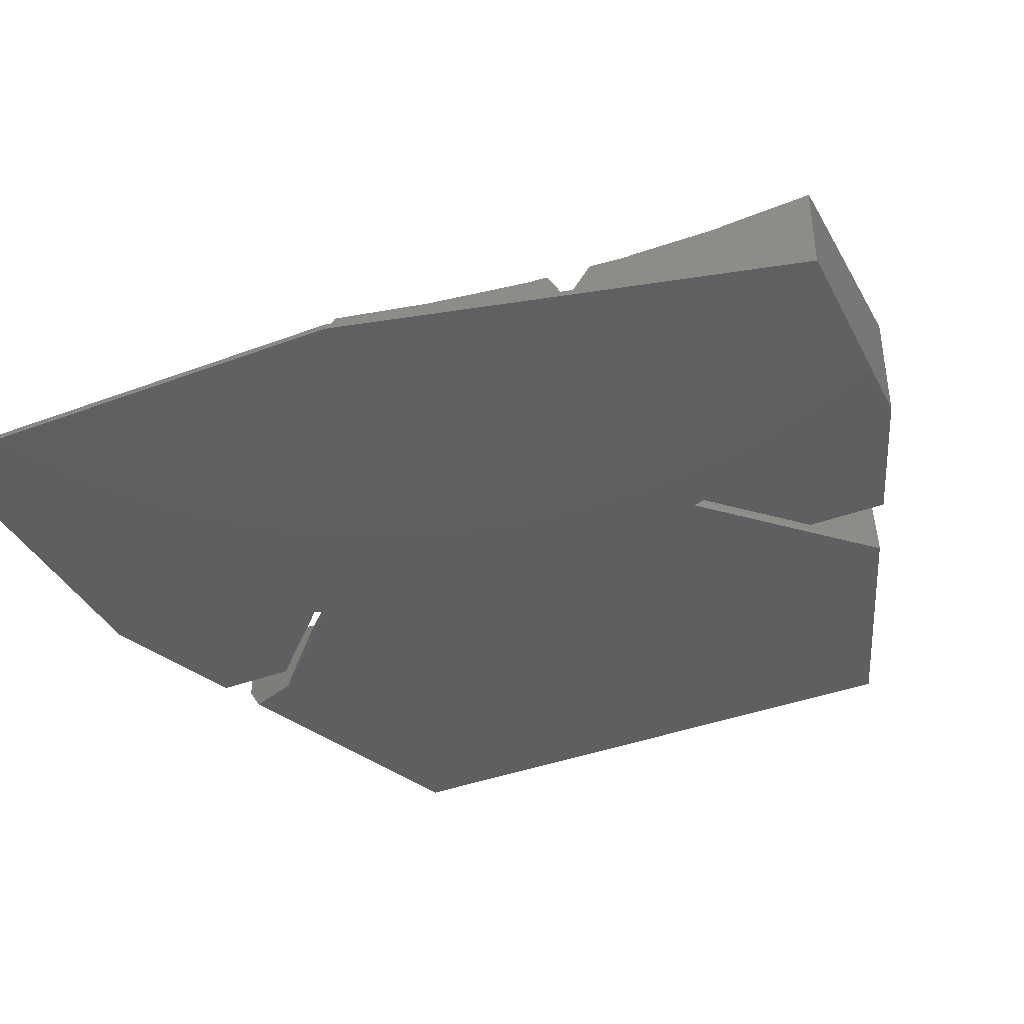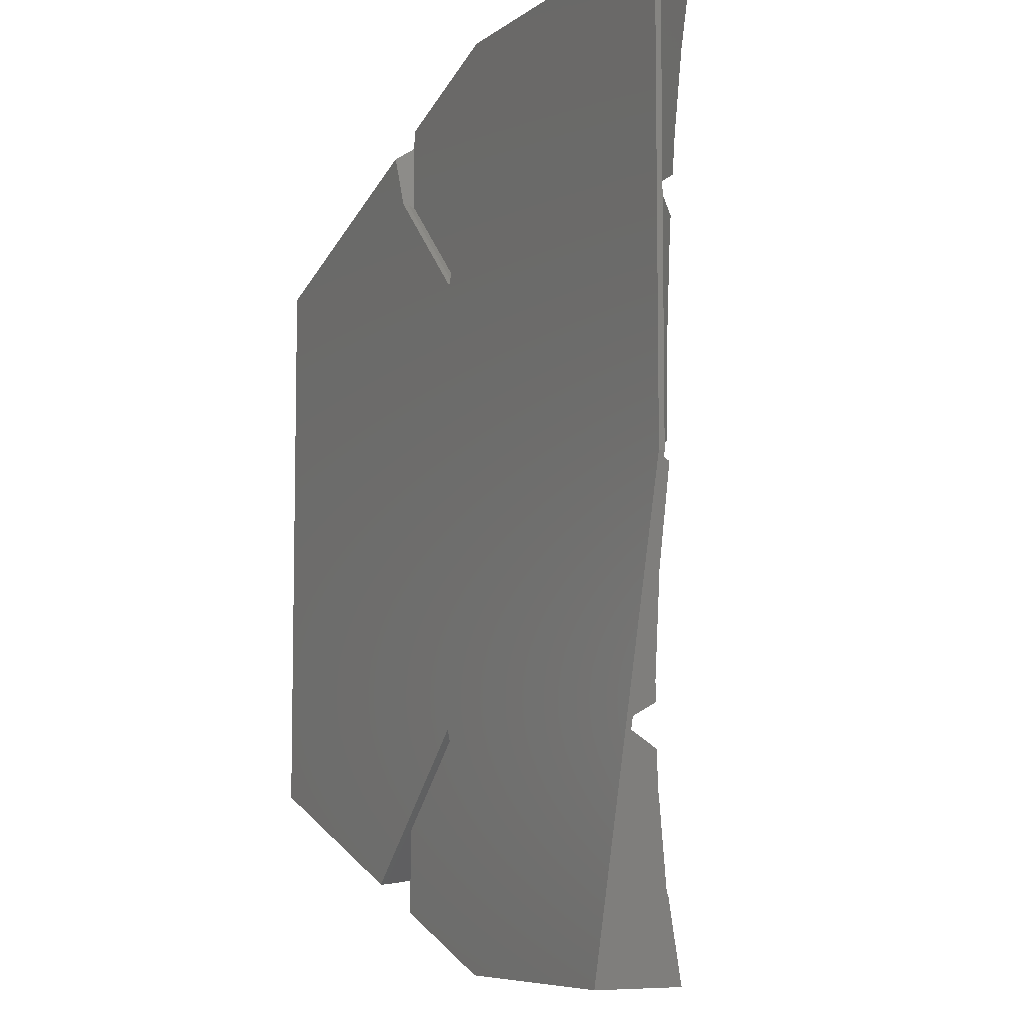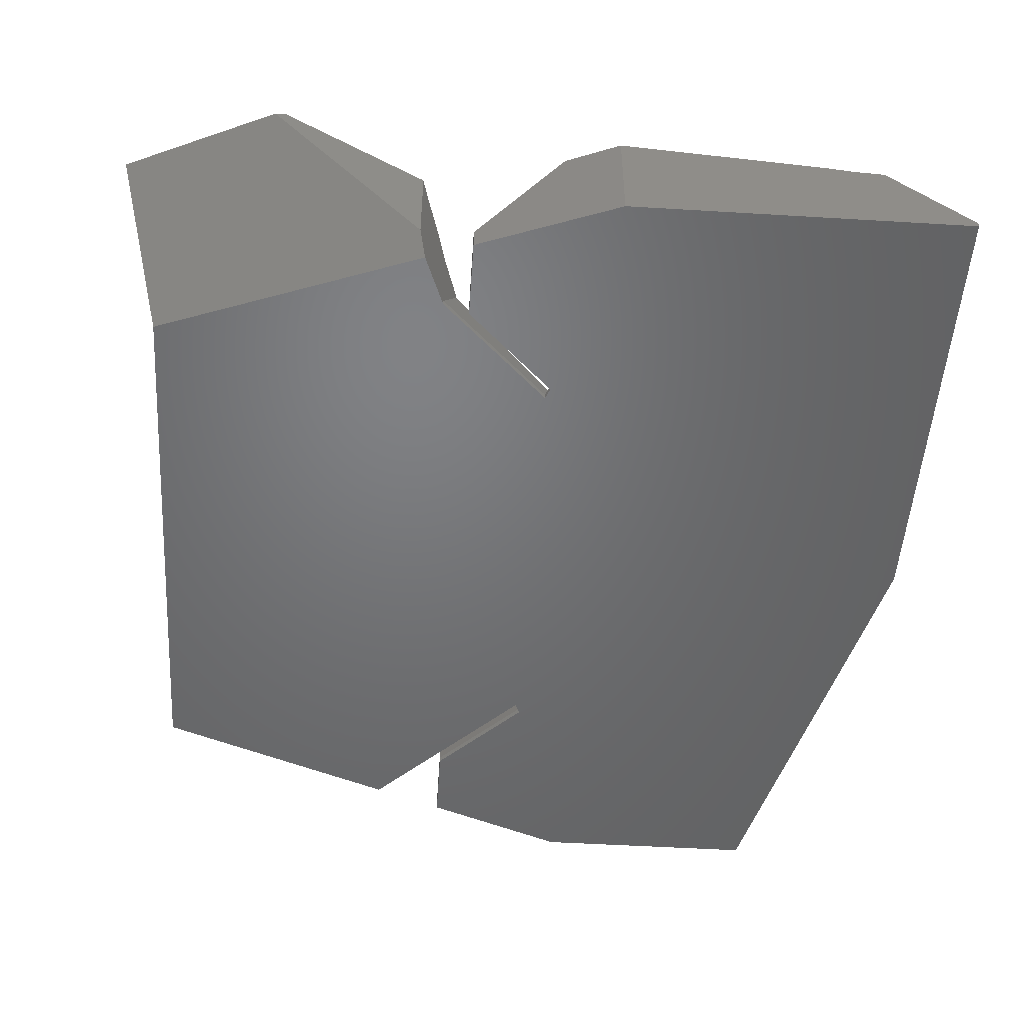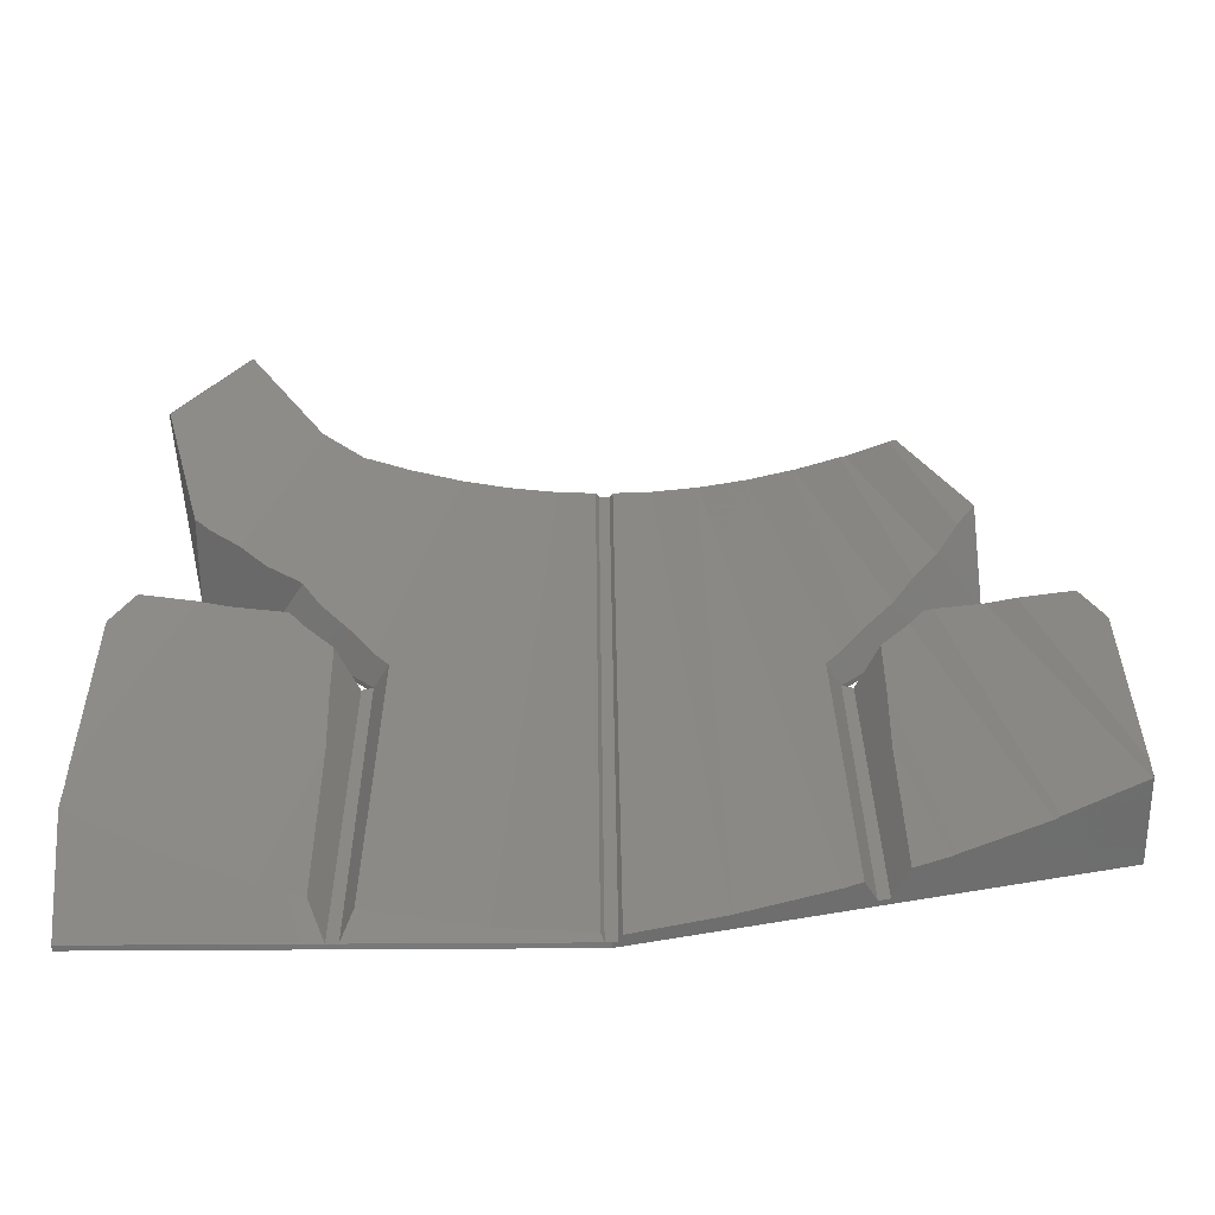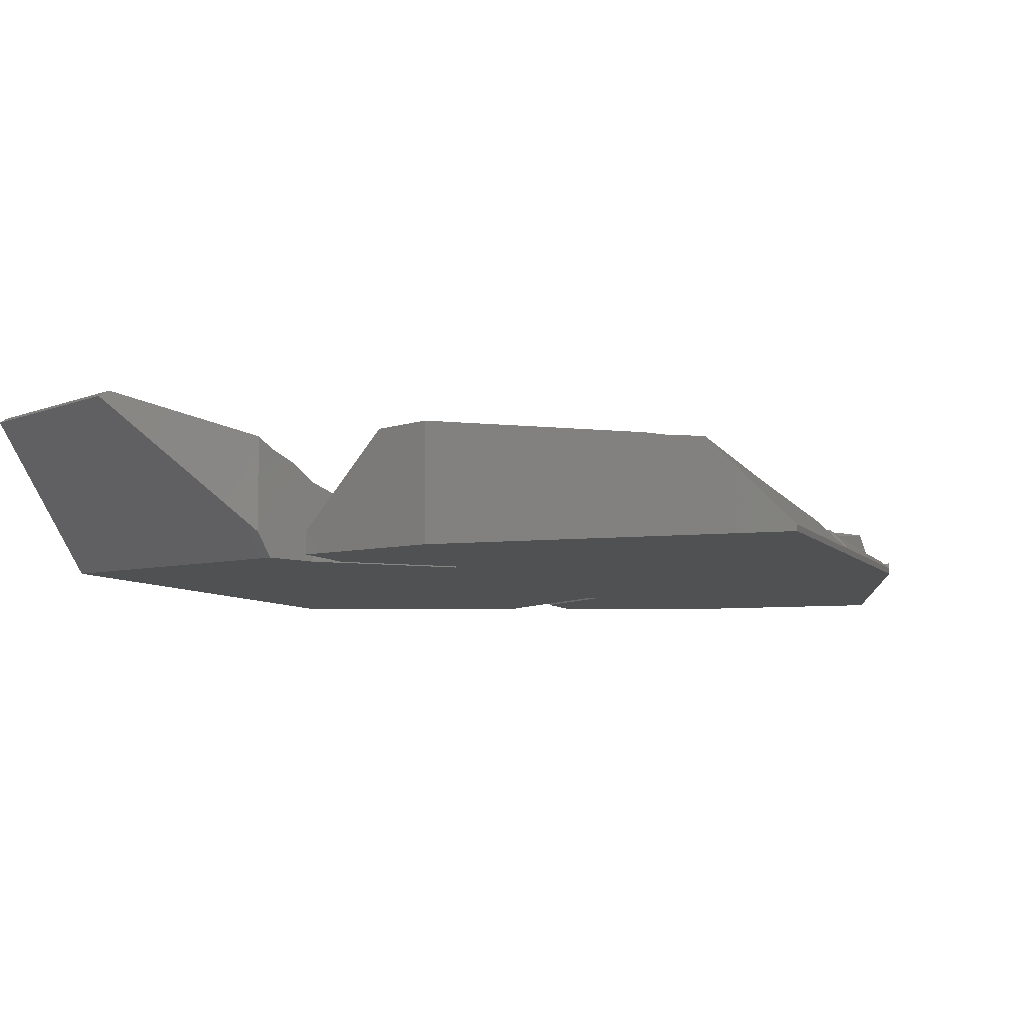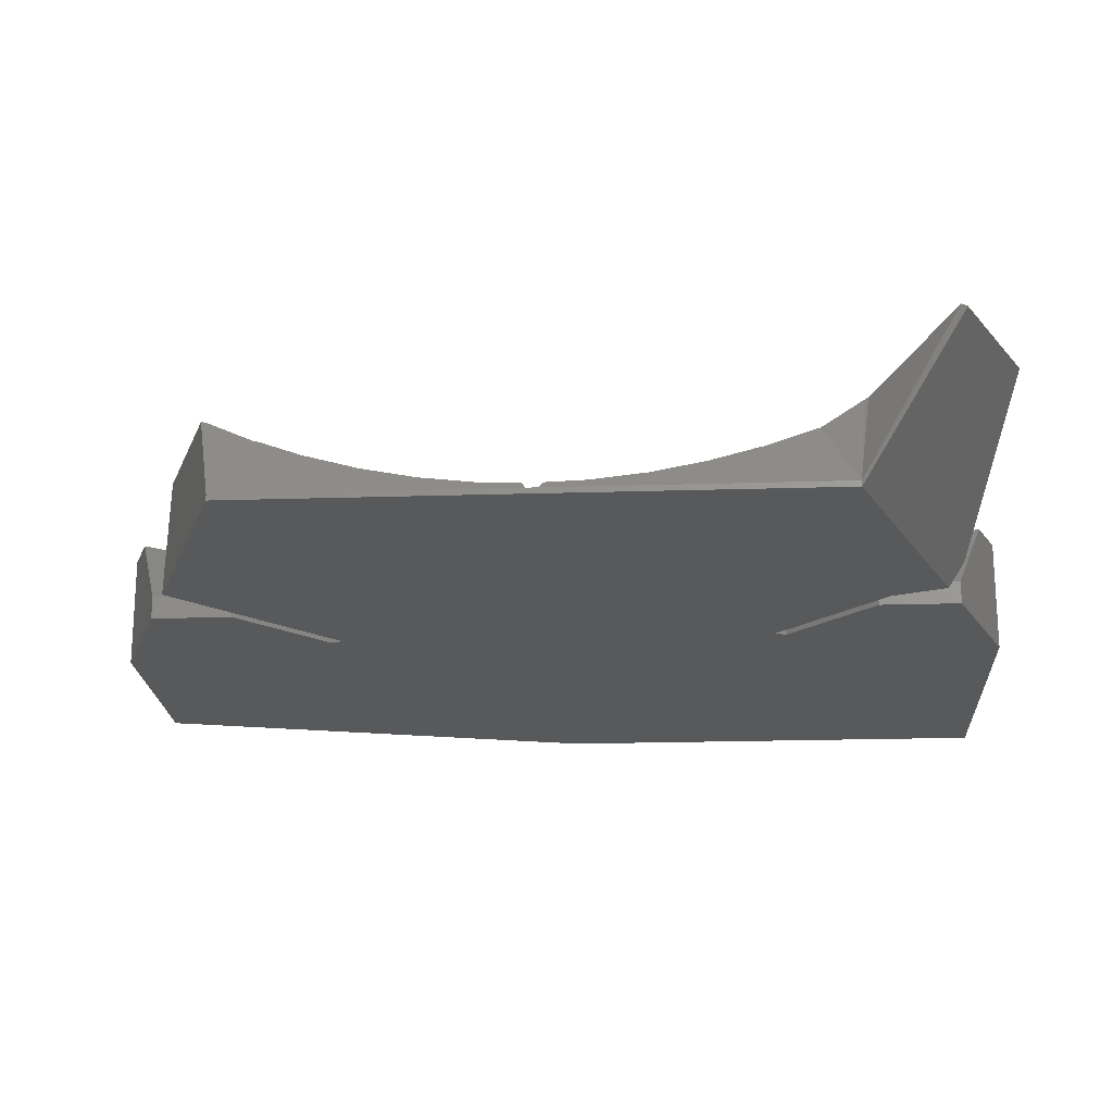
<metadata>
{"format":"stl","ext":"stl","renderer":"f3d","projection":"perspective","resolution":1024,"background":"white","views":[{"elev":-38.9,"azim":-64.8,"up":"+Z"},{"elev":-7.4,"azim":-117.8,"up":"+Y"},{"elev":-50.0,"azim":176.2,"up":"+Z"},{"elev":29.5,"azim":-90.5,"up":"+Z"},{"elev":-6.5,"azim":-160.4,"up":"+Z"},{"elev":-20.3,"azim":93.3,"up":"+Z"}]}
</metadata>
<code>
# stl→obj: 140 verts, 280 faces
v 252.4 -505.6 113.8
v 265.7 -511.2 113
v 239 -509.3 102.1
v 262 -519.5 100
v 238.5 -510.7 100
v 265.3 -511.6 113.4
v 262 -519.5 100.5
v 258.6 -522.2 106.3
v 259 -518.7 108.5
v 251.5 -505.8 114.3
v 259.1 -518.4 108.6
v 239 -509.3 110.2
v 238.5 -510.7 109.3
v 236.8 -515.4 100
v 236.8 -515.4 100.5
v 237.6 -513.2 108.3
v 235.6 -518.6 105.8
v 235.7 -518.3 106
v 236.8 -515.4 106.9
v 198.3 -569.8 103.6
v 200.1 -577.1 105.3
v 220.7 -567 103.9
v 229.8 -569.7 104.9
v 227.5 -567.1 104.2
v 193.6 -527.2 102.1
v 261.2 -535.6 101.9
v 193.6 -527.1 102.1
v 260.6 -531.4 102.9
v 261.6 -540.1 101.2
v 205.3 -543.7 101
v 261.7 -543.7 101
v 194.1 -553.1 101.3
v 194.2 -553.3 101.3
v 261.6 -548.9 101.2
v 261.2 -553.3 101.8
v 195 -519 103.5
v 194.4 -522.6 102.9
v 213.3 -522.4 103.3
v 192.8 -535.7 101.3
v 261.2 -535.7 101.8
v 228.1 -525.1 103.2
v 260.6 -531.2 102.9
v 230.2 -523.3 104
v 259.7 -527 104.4
v 204.5 -545.3 101
v 261.7 -545.3 101
v 196.2 -561.4 102.1
v 196.3 -561.7 102.2
v 261.2 -553.4 101.9
v 260.6 -557.6 102.9
v 233.6 -568.8 104.8
v 236 -570.7 106
v 259.7 -562.3 104.4
v 258.7 -566.3 106.2
v 203.8 -584.5 108.1
v 222 -584.5 109.9
v 228.2 -578.2 108.2
v 226.7 -582.7 109.8
v 197.5 -566.4 103
v 198.2 -569.4 103.5
v 213.3 -566.6 103.3
v 233.6 -520.2 104.8
v 259.7 -526.7 104.4
v 200.2 -577.6 105.6
v 202 -584.4 107.7
v 230.6 -571.7 105.9
v 229.4 -575.9 107.1
v 234.5 -572.7 100
v 226.8 -565 100
v 234.5 -572.7 100.5
v 226.8 -565 100.5
v 197 -510.8 105.5
v 230.6 -517.3 105.9
v 199 -504.5 107.5
v 201.7 -504.5 107.7
v 229.4 -513.1 107.1
v 262 -569.5 100
v 262 -569.5 100.5
v 262 -545 100.5
v 262 -544 100.5
v 202 -584.5 107.8
v 258.7 -522.7 106.2
v 192.8 -535.8 101.3
v 203.8 -504.5 108.1
v 228.2 -510.8 108.2
v 202 -584.5 100
v 197.1 -565 100.5
v 192 -544.5 100
v 196.8 -564 100.5
v 196.6 -562.9 102.4
v 192.1 -545 100.5
v 192.2 -545.3 101
v 192 -544.5 100.5
v 192 -504.5 100
v 192 -544 100.5
v 192 -525.5 100.5
v 192 -525 100.5
v 192 -524 100.5
v 192 -504.5 100.5
v 234.5 -579.8 100
v 234.5 -579.8 102
v 234.5 -573.3 102
v 230.9 -571 105.6
v 195 -518.8 103.6
v 220.7 -522 103.9
v 196.9 -511.1 105.4
v 227.2 -564 100
v 227.2 -564 100.5
v 226.7 -562.6 103
v 228.1 -563.9 103.2
v 260.6 -557.8 102.9
v 227.5 -521.9 104.2
v 226.8 -524 100.5
v 222 -504.5 109.9
v 222 -504.5 100
v 226.7 -526.4 103
v 227.2 -525 100.5
v 193.8 -526.1 102.3
v 241 -574.9 108.3
v 243.1 -576.6 109.2
v 257.4 -570.7 108.5
v 257.3 -571.3 108.7
v 192.5 -543.7 101
v 226.7 -506.3 109.8
v 234.5 -509.2 102
v 230.9 -518 105.6
v 234.5 -515.7 102
v 258.6 -566.8 106.3
v 259.7 -562 104.4
v 229.8 -519.3 104.9
v 234.5 -509.2 100
v 234.5 -516.3 100.5
v 226.8 -524 100
v 234.5 -516.3 100
v 227.2 -525 100
v 238.6 -573 106.8
v 230.2 -565.7 104
v 240.7 -577.5 100.5
v 240.7 -577.5 100
v 222 -584.5 100
f 1 2 3
f 4 3 2
f 5 3 4
f 6 7 2
f 8 7 9
f 10 6 1
f 2 1 6
f 9 7 11
f 10 1 12
f 3 12 1
f 6 11 7
f 7 4 2
f 13 11 12
f 10 12 11
f 6 10 11
f 14 15 5
f 16 5 15
f 13 5 16
f 3 5 13
f 12 3 13
f 17 18 15
f 19 15 18
f 16 15 19
f 20 21 22
f 23 22 21
f 24 22 23
f 25 26 27
f 28 27 26
f 29 30 31
f 32 33 34
f 35 34 33
f 36 37 38
f 39 40 25
f 26 25 40
f 41 42 43
f 44 43 42
f 45 34 46
f 47 48 49
f 50 49 48
f 33 47 35
f 49 35 47
f 51 52 53
f 54 53 52
f 55 56 57
f 58 57 56
f 59 60 61
f 43 44 62
f 63 62 44
f 64 65 66
f 67 66 65
f 68 69 70
f 71 70 69
f 72 73 74
f 75 74 73
f 76 75 73
f 60 20 61
f 22 61 20
f 16 9 13
f 11 13 9
f 77 4 78
f 79 78 4
f 80 79 4
f 7 80 4
f 65 81 67
f 55 67 81
f 57 67 55
f 62 63 17
f 18 17 63
f 82 18 63
f 83 29 39
f 40 39 29
f 75 76 84
f 85 84 76
f 81 65 86
f 87 86 65
f 88 86 87
f 21 87 65
f 64 21 65
f 20 87 21
f 60 87 20
f 59 87 60
f 89 88 87
f 47 88 89
f 90 47 89
f 48 47 90
f 32 88 47
f 33 32 47
f 91 88 32
f 92 91 32
f 93 88 91
f 88 93 94
f 95 94 93
f 96 94 95
f 97 94 96
f 98 94 97
f 99 94 98
f 100 68 101
f 102 101 68
f 70 102 68
f 58 101 57
f 67 57 101
f 66 67 101
f 103 66 101
f 102 103 101
f 80 7 31
f 29 31 7
f 29 29 7
f 40 29 7
f 26 40 7
f 28 26 7
f 42 28 7
f 44 42 7
f 63 44 7
f 82 63 7
f 8 82 7
f 36 38 104
f 105 104 38
f 98 37 99
f 36 99 37
f 104 99 36
f 106 99 104
f 72 99 106
f 74 99 72
f 18 82 19
f 8 19 82
f 69 107 71
f 108 71 107
f 48 90 50
f 109 50 90
f 110 50 109
f 111 50 110
f 112 105 113
f 38 113 105
f 37 113 38
f 98 113 37
f 109 90 108
f 89 108 90
f 114 115 84
f 75 84 115
f 74 75 115
f 99 74 115
f 94 99 115
f 116 117 118
f 97 118 117
f 17 15 62
f 43 62 15
f 41 43 15
f 116 41 15
f 117 116 15
f 119 120 121
f 122 121 120
f 123 30 83
f 29 83 30
f 29 29 30
f 124 85 125
f 76 125 85
f 73 125 76
f 126 125 73
f 127 125 126
f 98 97 113
f 117 113 97
f 19 8 16
f 9 16 8
f 31 30 80
f 123 80 30
f 95 80 123
f 95 123 96
f 83 96 123
f 39 96 83
f 25 96 39
f 27 96 25
f 118 96 27
f 97 96 118
f 84 85 114
f 124 114 85
f 92 32 45
f 34 45 32
f 34 45 34
f 122 78 121
f 128 121 78
f 53 128 78
f 111 53 78
f 49 111 78
f 79 49 78
f 54 128 53
f 129 53 111
f 50 111 49
f 35 49 79
f 34 35 79
f 34 34 79
f 46 34 79
f 46 79 45
f 92 45 79
f 91 92 79
f 104 105 106
f 130 106 105
f 112 130 105
f 114 124 115
f 125 115 124
f 131 115 125
f 21 64 23
f 66 23 64
f 103 23 66
f 113 132 112
f 130 112 132
f 126 130 132
f 127 126 132
f 24 71 22
f 61 22 71
f 59 61 71
f 87 59 71
f 113 133 132
f 134 132 133
f 106 130 72
f 73 72 130
f 126 73 130
f 135 117 14
f 15 14 117
f 136 119 128
f 121 128 119
f 52 136 54
f 128 54 136
f 110 137 111
f 129 111 137
f 103 102 23
f 24 23 102
f 71 24 102
f 70 71 102
f 27 28 118
f 116 118 28
f 41 116 28
f 42 41 28
f 135 133 117
f 113 117 133
f 137 51 129
f 53 129 51
f 134 131 132
f 127 132 131
f 125 127 131
f 89 87 108
f 71 108 87
f 95 93 80
f 91 80 93
f 79 80 91
f 120 138 122
f 78 122 138
f 139 78 138
f 77 78 139
f 56 140 58
f 101 58 140
f 100 101 140
f 88 94 86
f 115 86 94
f 140 86 115
f 69 140 115
f 100 140 69
f 68 100 69
f 69 133 107
f 135 107 133
f 139 107 135
f 14 139 135
f 5 139 14
f 4 139 5
f 77 139 4
f 131 133 115
f 69 115 133
f 134 133 131
f 56 55 140
f 81 140 55
f 86 140 81
f 138 108 139
f 107 139 108
f 120 119 138
f 136 138 119
f 52 138 136
f 51 138 52
f 137 138 51
f 110 138 137
f 109 138 110
f 108 138 109

</code>
